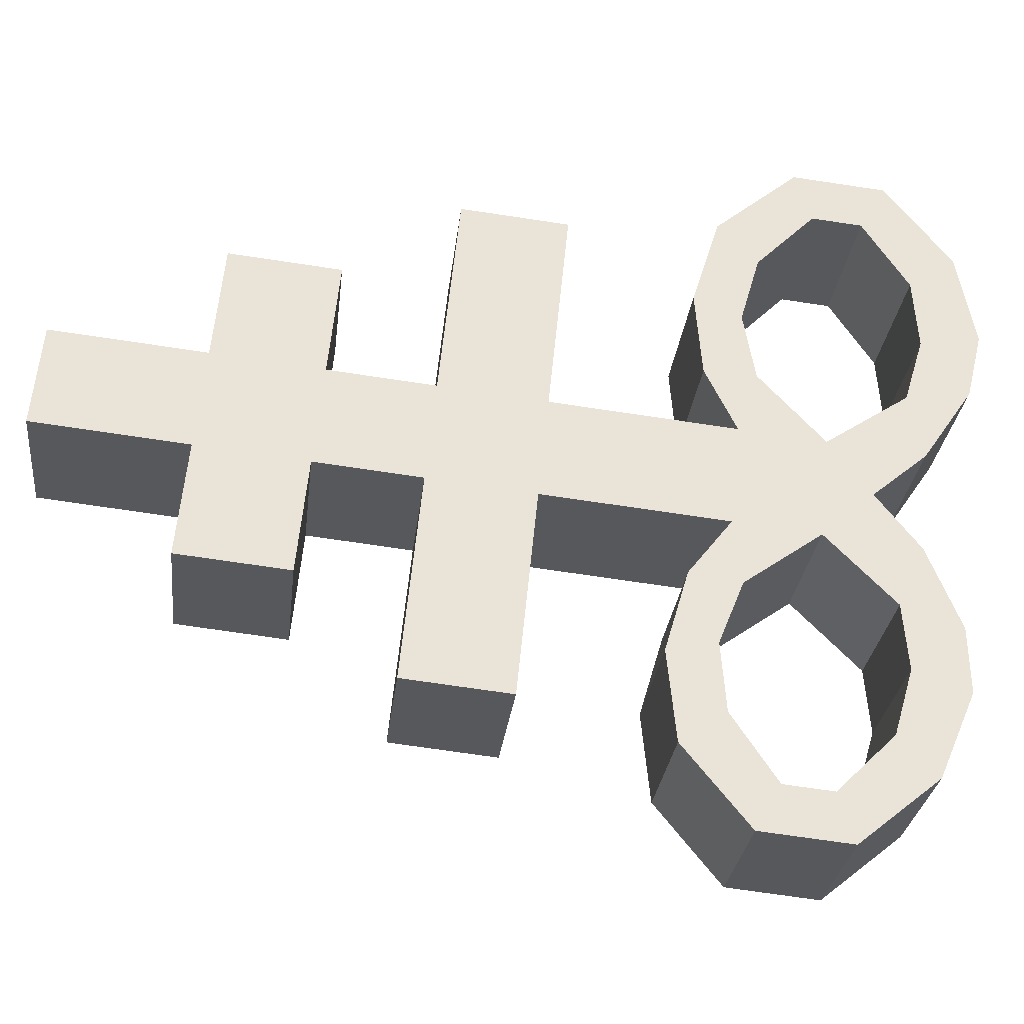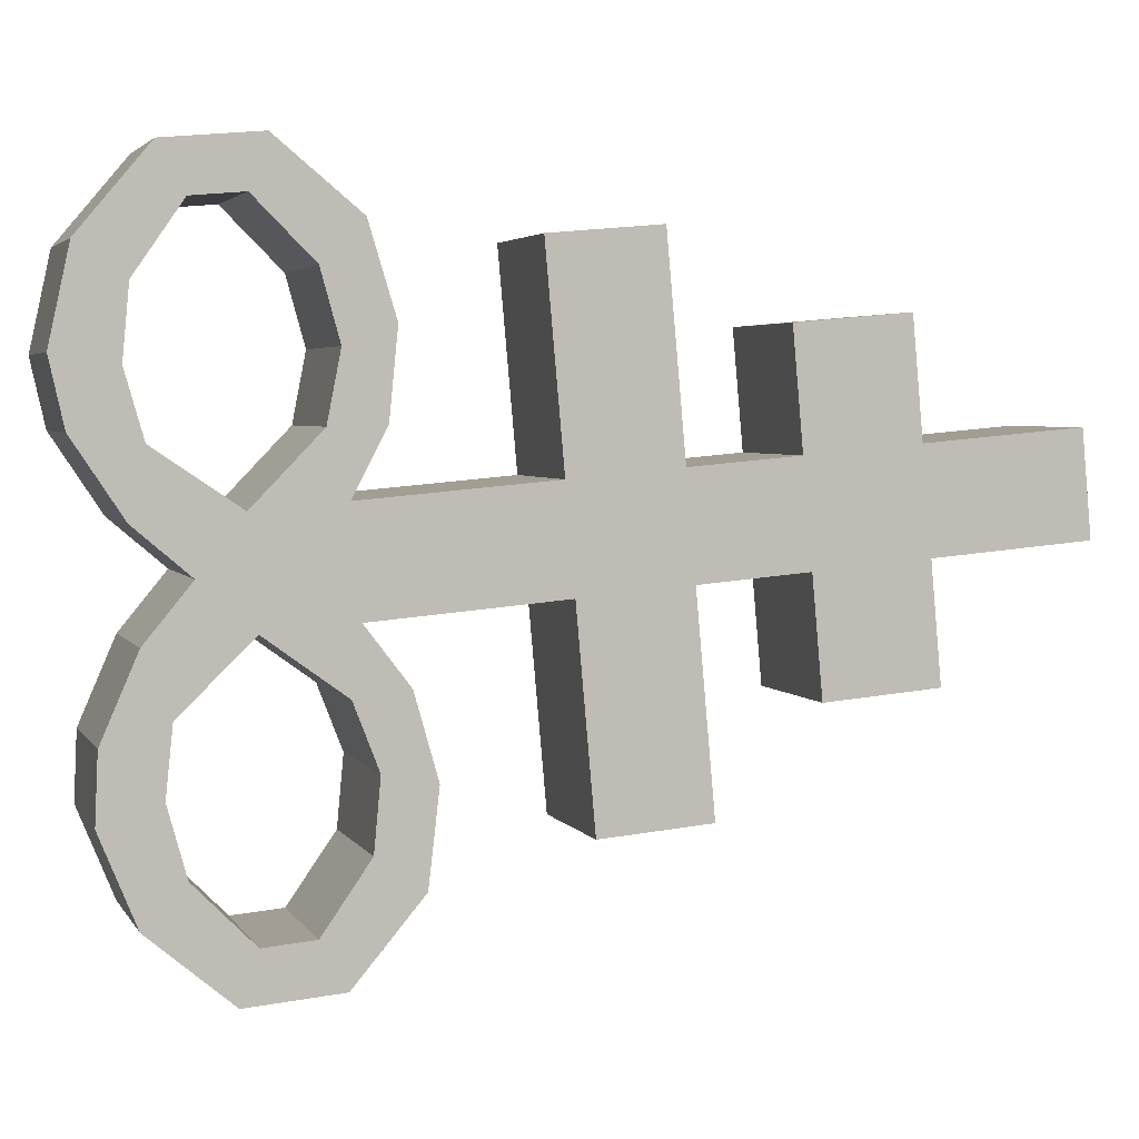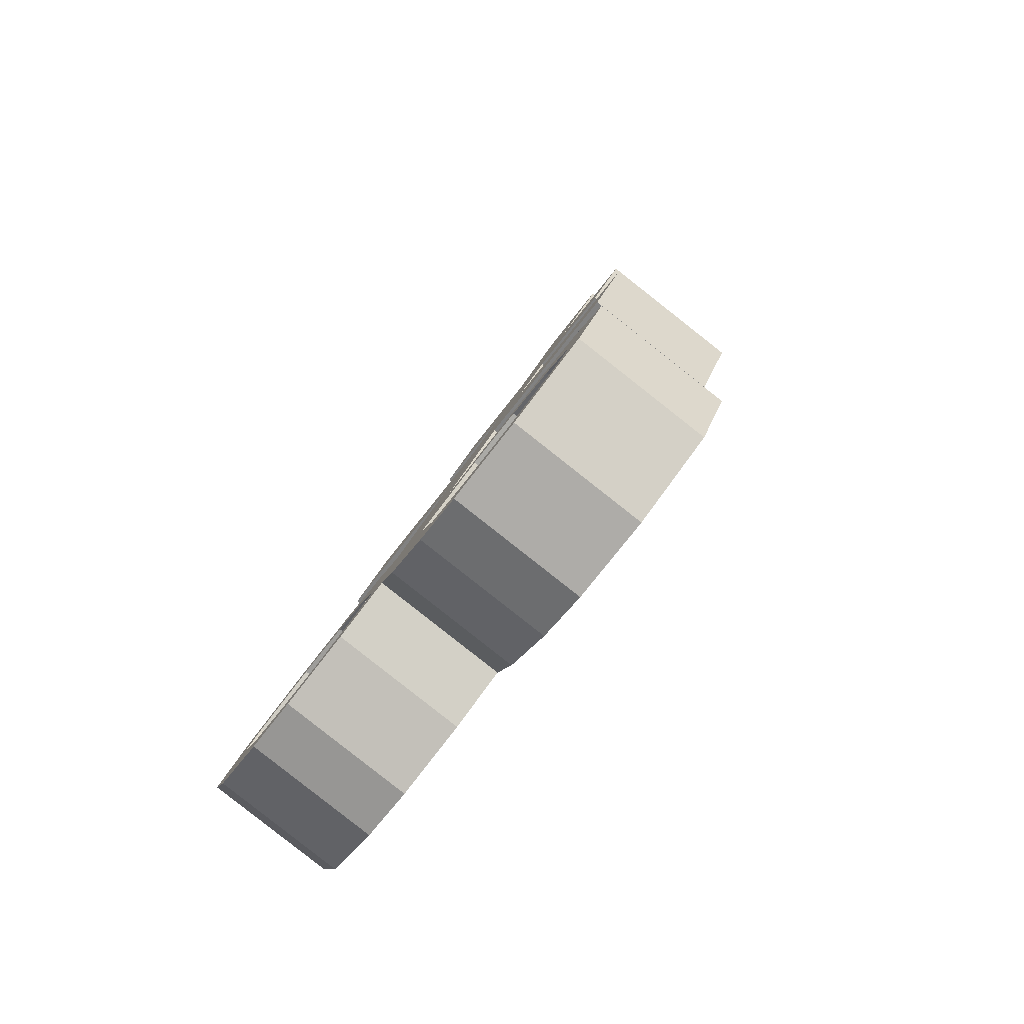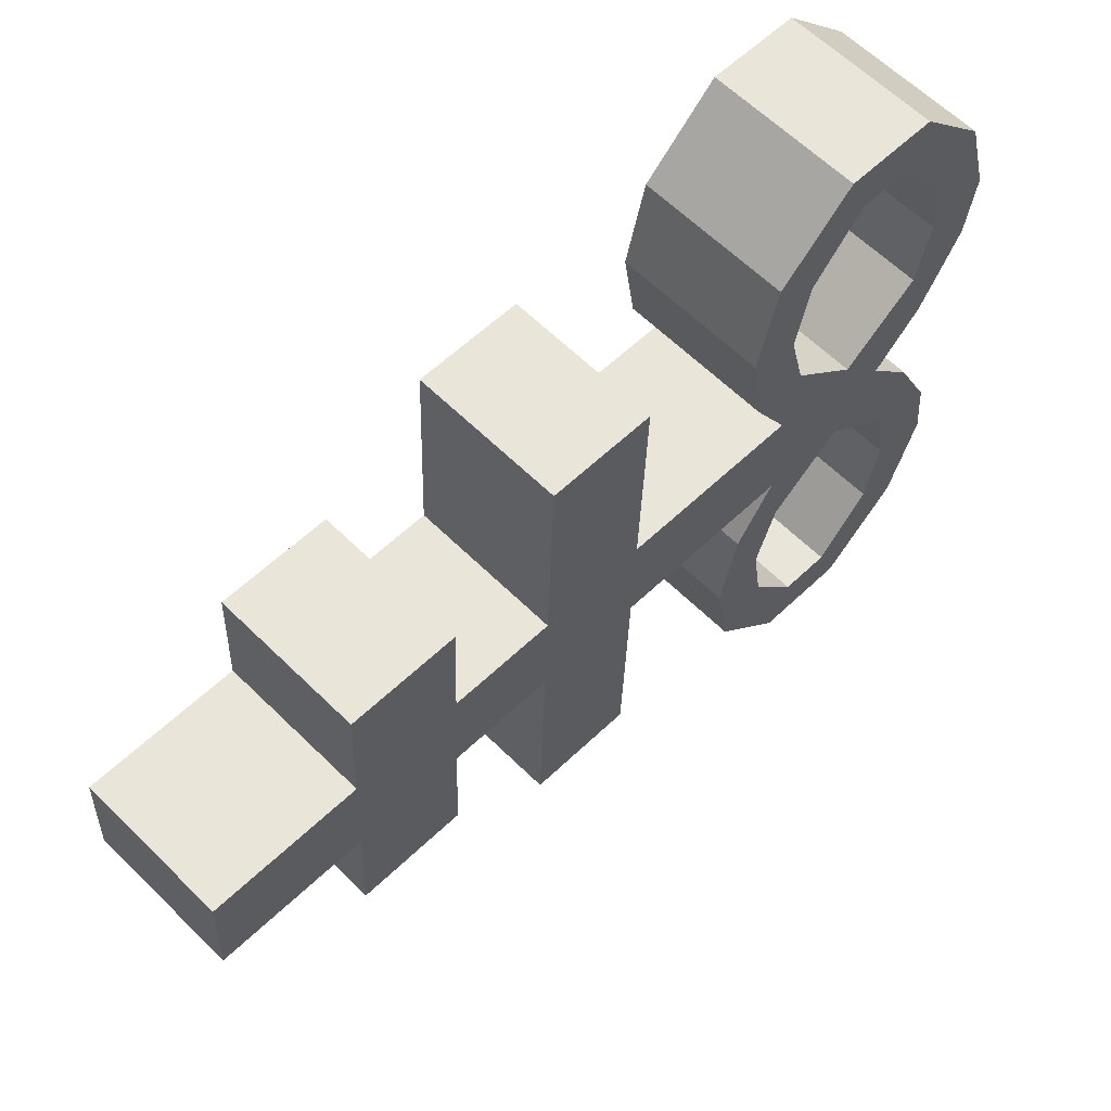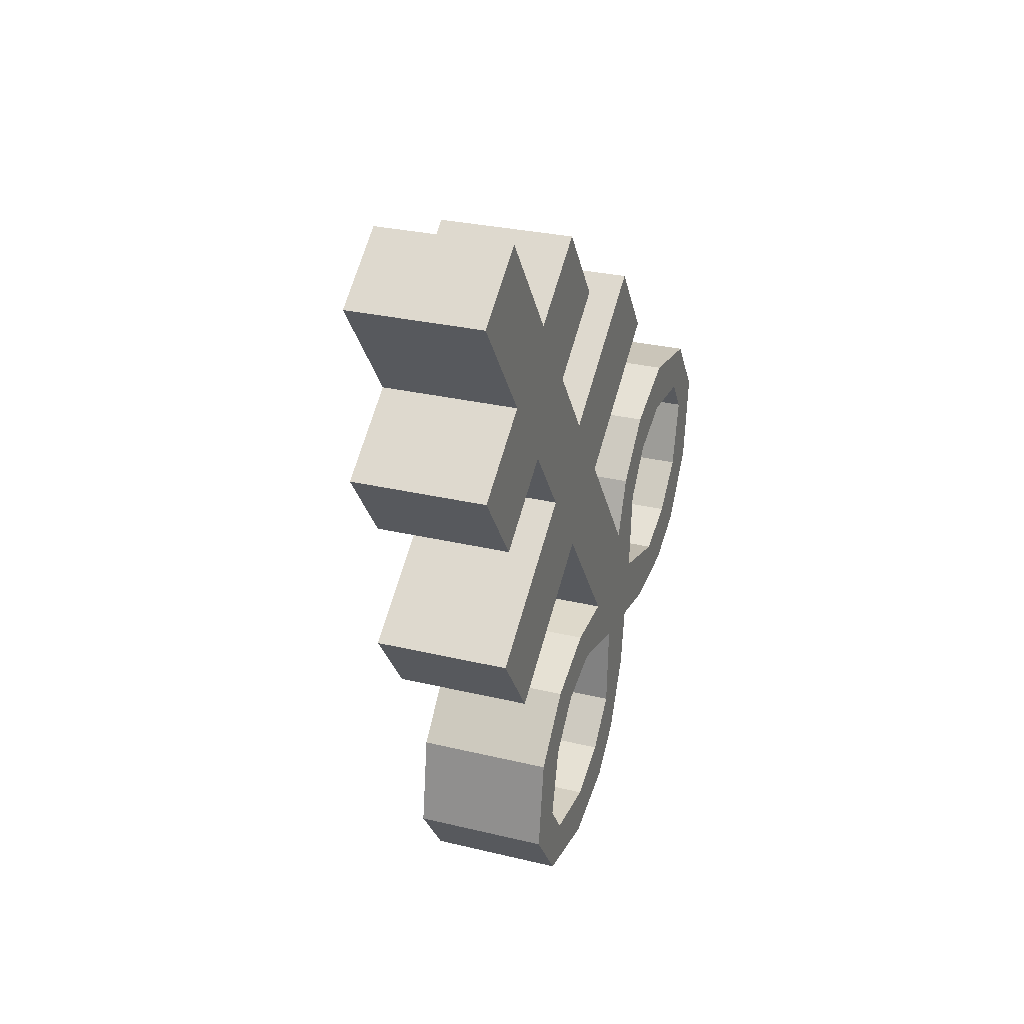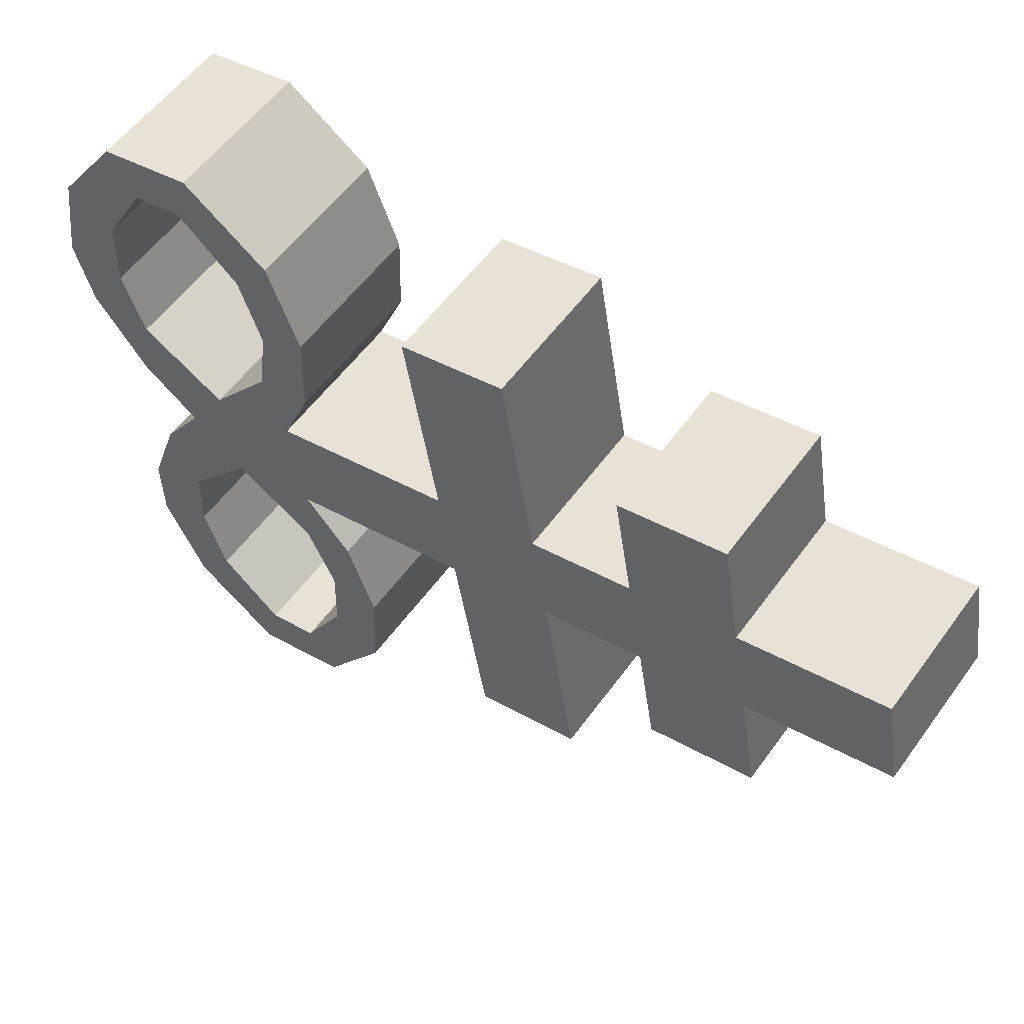
<metadata>
{"format":"obj","ext":"obj","renderer":"f3d","projection":"perspective","resolution":1024,"background":"white","views":[{"elev":-23.4,"azim":-110.3,"up":"+Z"},{"elev":-1.0,"azim":59.4,"up":"+Z"},{"elev":-61.8,"azim":-31.4,"up":"+Y"},{"elev":66.8,"azim":-149.1,"up":"+Z"},{"elev":73.9,"azim":-161.3,"up":"+Y"},{"elev":49.4,"azim":111.0,"up":"+Z"}]}
</metadata>
<code>
o Brimstone_Cube.008
v 0.4852 8.819 0.2472
v 0.6867 9.593 0.3359
v 0.04153 8.931 0.2814
v 0.243 9.705 0.3701
v 0.5699 9.145 0.2845
v 0.1262 9.256 0.3187
v 0.4044 8.509 0.2117
v -0.03924 8.62 0.2459
v 0.323 8.196 0.1758
v -0.1207 8.308 0.21
v 0.1836 7.661 0.1145
v -0.26 7.772 0.1487
v 0.05706 8.887 0.6242
v 0.5007 8.776 0.59
v 0.1417 9.213 0.6615
v 0.5854 9.101 0.6273
v -0.01126 8.542 0.8636
v 0.4324 8.431 0.8294
v -0.09269 8.229 0.8278
v 0.3509 8.118 0.7936
v 0.1182 7.409 0.08569
v -0.2234 7.859 0.3399
v 0.2202 7.748 0.3057
v -0.2626 7.706 0.331
v 0.181 7.595 0.2968
v -0.2005 7.873 0.5913
v 0.2431 7.762 0.5572
v -0.2397 7.736 0.5306
v 0.2039 7.624 0.4964
v -0.2024 7.786 0.8511
v 0.2413 7.675 0.8168
v -0.2399 7.675 0.7281
v 0.2037 7.563 0.6939
v -0.2486 7.542 1.049
v 0.1951 7.43 1.015
v -0.271 7.499 0.8993
v 0.1727 7.387 0.8651
v -0.357 7.225 0.6766
v 0.08668 7.114 0.6424
v -0.3847 7.086 0.7708
v 0.05892 6.974 0.7366
v -0.3755 7.215 0.4708
v 0.0682 7.103 0.4366
v -0.4177 7.039 0.4958
v 0.02597 6.928 0.4616
v -0.3747 7.275 0.2816
v 0.06891 7.164 0.2474
v -0.42 7.089 0.3053
v 0.02372 6.977 0.2711
v -0.3255 7.521 0.1199
v 0.04486 7.128 0.05338
v -0.3988 7.239 0.08759
v 0.1253 7.162 0.9838
v -0.3184 7.274 1.018
v 0.1348 7.242 0.8484
v -0.3088 7.353 0.8826
v 0.4715 8.857 -0.05547
v 0.673 9.631 0.03324
v 0.02781 8.969 -0.02128
v 0.2293 9.743 0.06743
v 0.5562 9.183 -0.01818
v 0.1125 9.294 0.01603
v 0.3907 8.547 -0.09101
v -0.05292 8.659 -0.05681
v 0.3093 8.234 -0.1269
v -0.1344 8.346 -0.09267
v 0.1699 7.699 -0.1882
v -0.2738 7.81 -0.154
v 0.01231 9.012 -0.3641
v 0.456 8.901 -0.3983
v 0.09699 9.338 -0.3268
v 0.5406 9.226 -0.361
v -0.0809 8.737 -0.6746
v 0.3627 8.625 -0.7088
v -0.1624 8.424 -0.7104
v 0.2813 8.312 -0.7446
v 0.1045 7.448 -0.217
v -0.2533 7.943 -0.3202
v 0.1903 7.831 -0.3544
v -0.2933 7.792 -0.3461
v 0.1504 7.68 -0.3802
v -0.2527 8.019 -0.5613
v 0.1909 7.907 -0.5955
v -0.2879 7.87 -0.5332
v 0.1558 7.759 -0.5674
v -0.2786 7.999 -0.8332
v 0.165 7.888 -0.8674
v -0.3064 7.86 -0.739
v 0.1373 7.748 -0.7732
v -0.345 7.811 -1.08
v 0.09867 7.7 -1.115
v -0.3545 7.732 -0.945
v 0.08914 7.62 -0.9792
v -0.4234 7.41 -0.7905
v 0.02024 7.299 -0.8247
v -0.461 7.299 -0.9134
v -0.01733 7.187 -0.9476
v -0.4236 7.349 -0.593
v 0.02003 7.238 -0.6271
v -0.4699 7.185 -0.6568
v -0.0262 7.073 -0.691
v -0.4054 7.361 -0.3954
v 0.03825 7.249 -0.4296
v -0.4546 7.185 -0.4606
v -0.01098 7.074 -0.4948
v -0.3392 7.559 -0.1828
v 0.03114 7.166 -0.2493
v -0.4125 7.278 -0.2151
v -0.3682 7.402 -0.04728
v 0.07545 7.291 -0.08148
v 0.02885 7.431 -1.145
v -0.4148 7.543 -1.111
v 0.05131 7.475 -0.9959
v -0.3923 7.586 -0.9617
f 5 2 4 6
f 62 6 4 60
f 59 64 8 3
f 2 58 60 4
f 1 3 8 7
f 59 3 6 62
f 9 10 12 11
f 7 63 57 1
f 64 66 10 8
f 110 77 67 11 21
f 14 16 15 13
f 18 17 19 20
f 6 3 13 15
f 5 6 15 16
f 8 10 19 17
f 1 5 16 14
f 7 8 17 18
f 9 7 18 20
f 10 9 20 19
f 3 1 14 13
f 50 109 52
f 12 50 24 22
f 40 41 53 54
f 24 25 29 28
f 25 23 27 29
f 21 11 23 25
f 11 12 22 23
f 50 21 25 24
f 29 27 31 33
f 23 22 26 27
f 22 24 28 26
f 28 29 33 32
f 27 26 30 31
f 26 28 32 30
f 46 48 44 42
f 33 31 35 37
f 32 33 37 36
f 31 30 34 35
f 30 32 36 34
f 41 39 55 53
f 38 40 54 56
f 39 38 56 55
f 42 44 40 38
f 43 42 38 39
f 49 47 43 45
f 45 43 39 41
f 44 45 41 40
f 51 21 47 49
f 21 50 46 47
f 52 51 49 48
f 48 49 45 44
f 66 68 12 10
f 11 67 65 9
f 9 65 63 7
f 1 57 61 5
f 5 61 58 2
f 110 51 52 109
f 50 52 48 46
f 47 46 42 43
f 36 37 55 56
f 34 36 56 54
f 35 34 54 53
f 37 35 53 55
f 110 21 51
f 107 110 109 108
f 61 62 60 58
f 57 63 64 59
f 65 67 68 66
f 70 69 71 72
f 74 76 75 73
f 62 71 69 59
f 61 72 71 62
f 64 73 75 66
f 57 70 72 61
f 63 74 73 64
f 65 76 74 63
f 66 75 76 65
f 59 69 70 57
f 106 108 109
f 68 78 80 106
f 96 112 111 97
f 80 84 85 81
f 81 85 83 79
f 77 81 79 67
f 67 79 78 68
f 106 80 81 77
f 85 89 87 83
f 79 83 82 78
f 78 82 84 80
f 84 88 89 85
f 83 87 86 82
f 82 86 88 84
f 102 98 100 104
f 89 93 91 87
f 88 92 93 89
f 87 91 90 86
f 86 90 92 88
f 97 111 113 95
f 94 114 112 96
f 95 113 114 94
f 98 94 96 100
f 99 95 94 98
f 105 101 99 103
f 101 97 95 99
f 100 96 97 101
f 107 105 103 77
f 77 103 102 106
f 108 104 105 107
f 104 100 101 105
f 106 102 104 108
f 103 99 98 102
f 92 114 113 93
f 90 112 114 92
f 91 111 112 90
f 93 113 111 91
f 110 107 77
f 68 106 109 50 12

</code>
